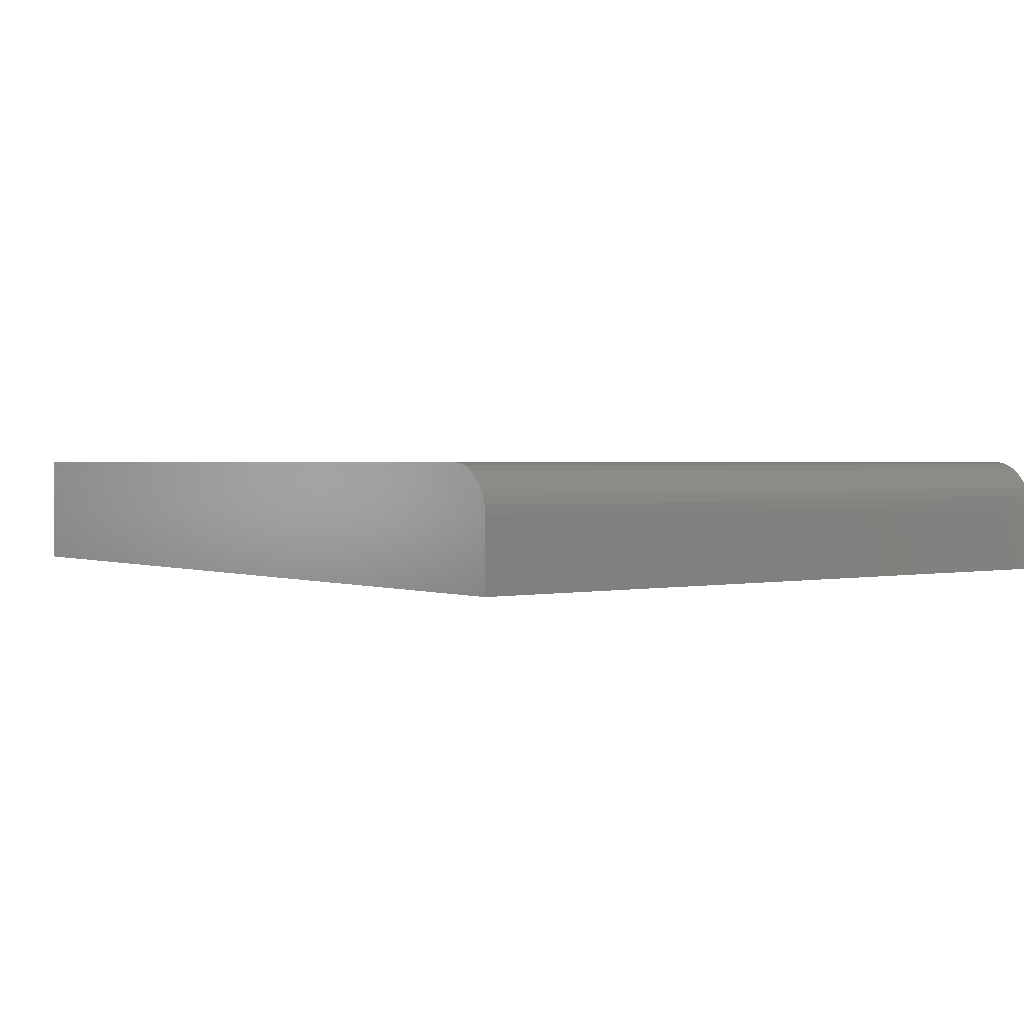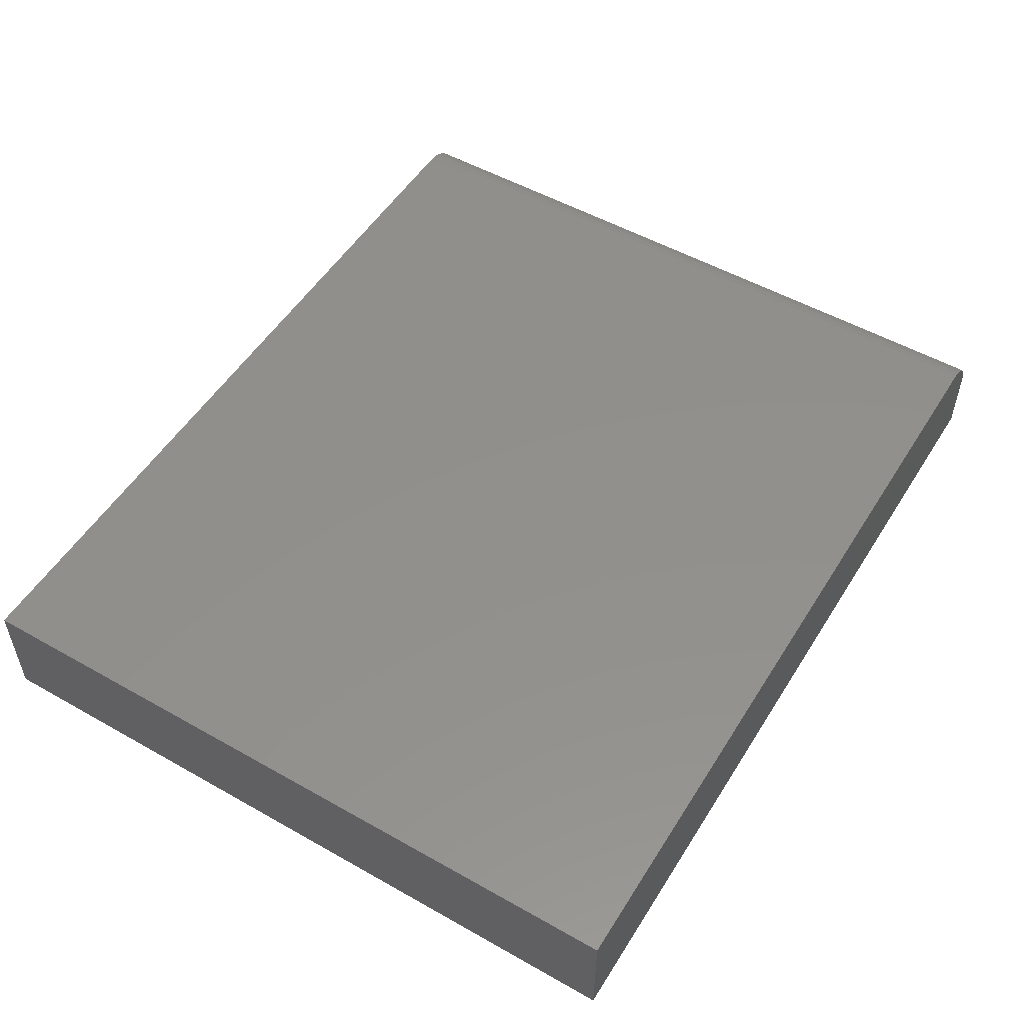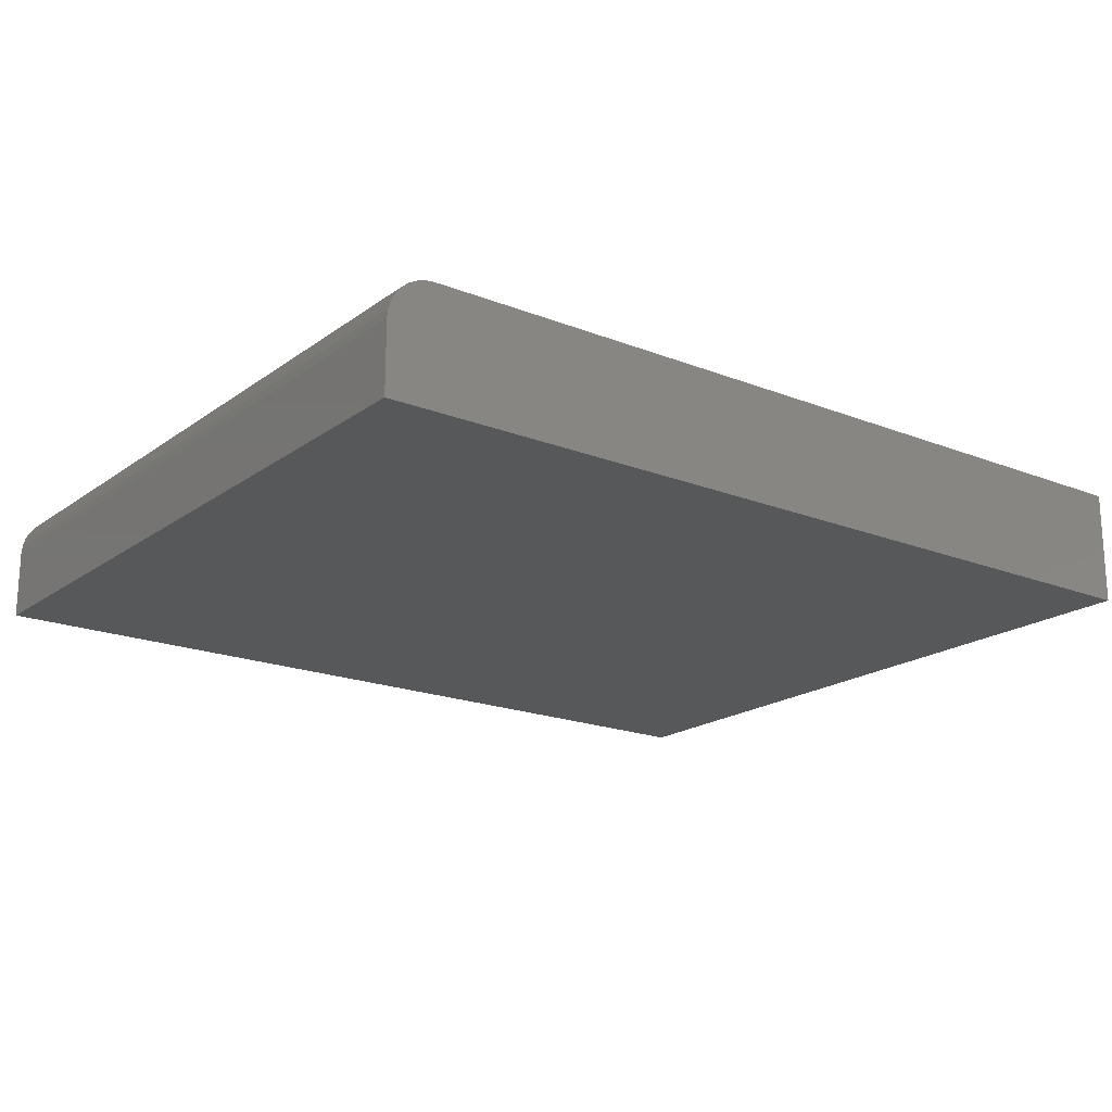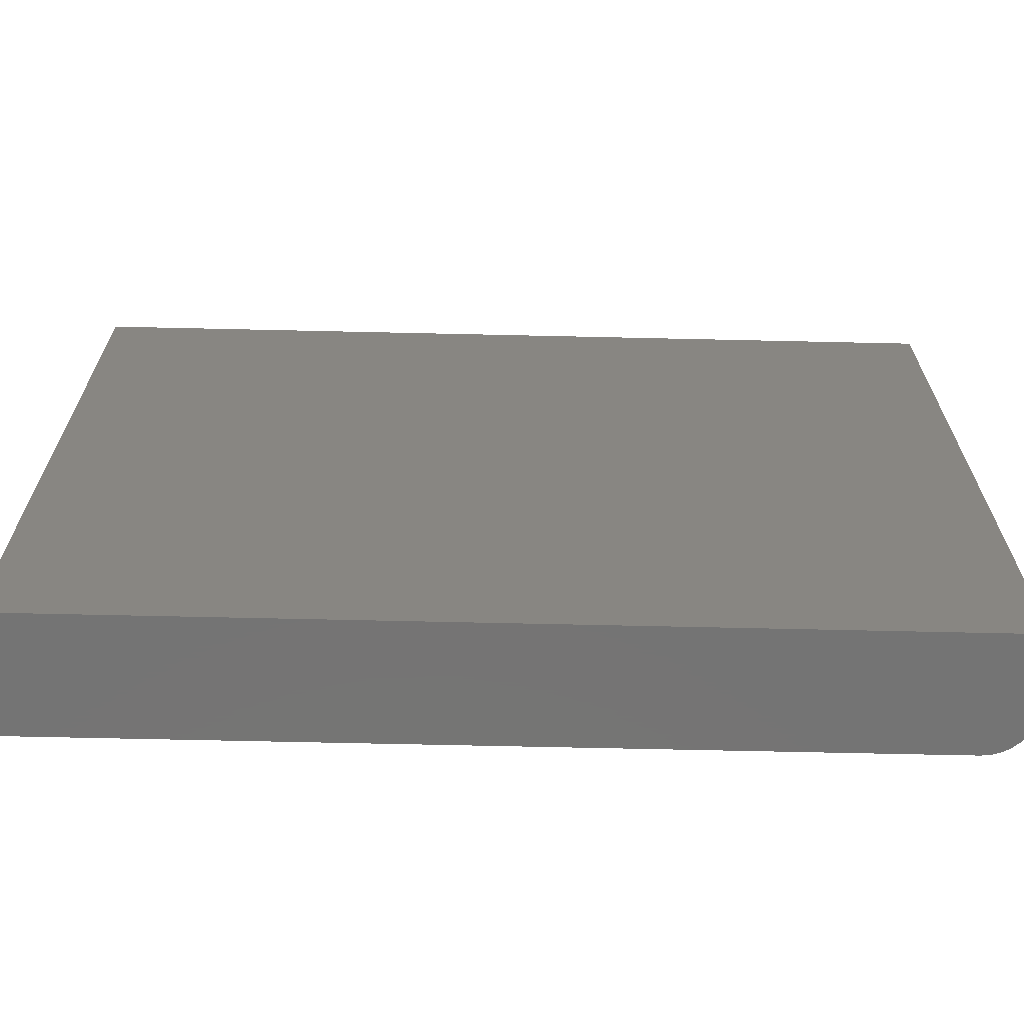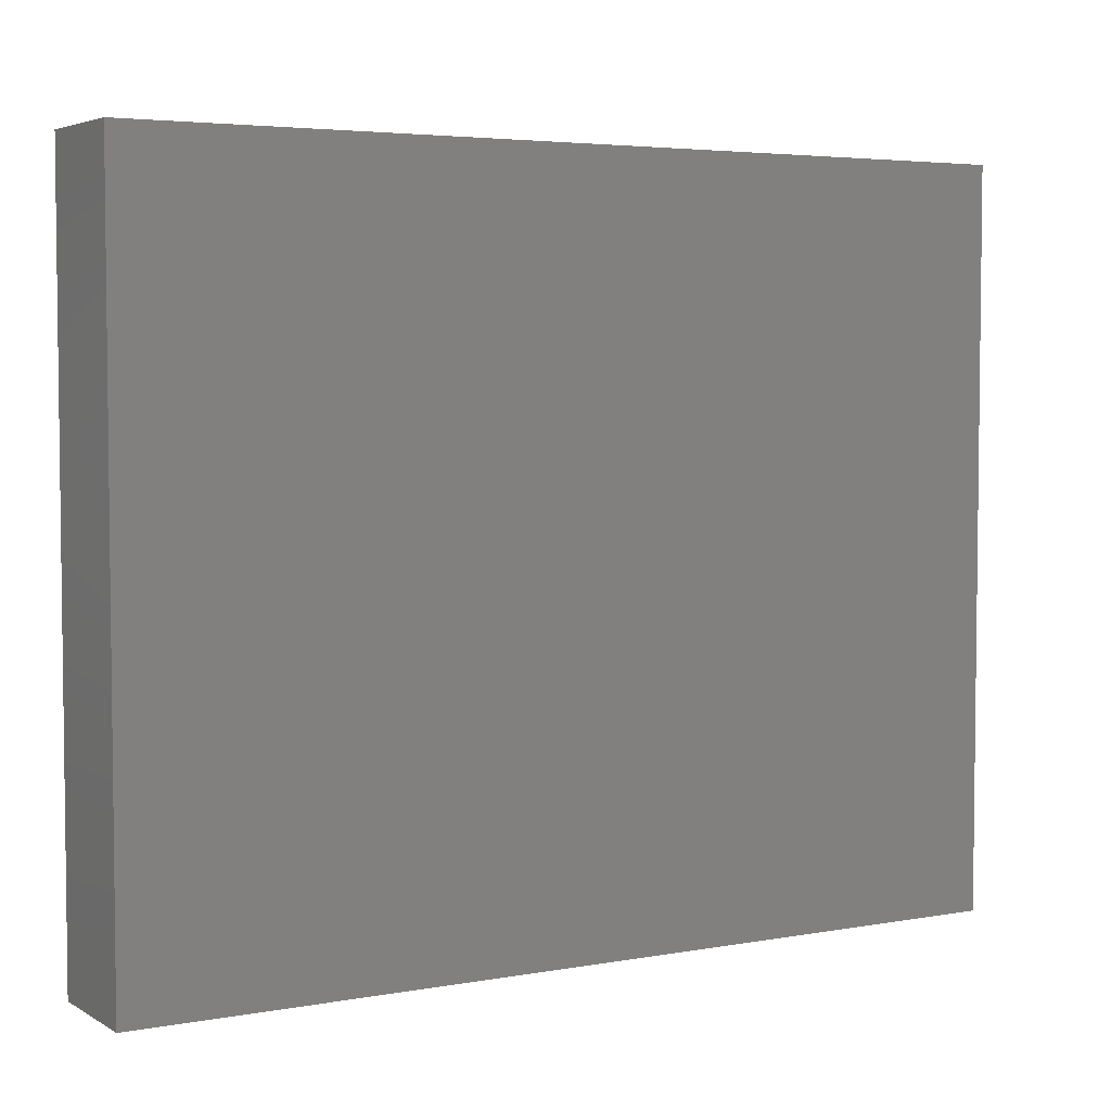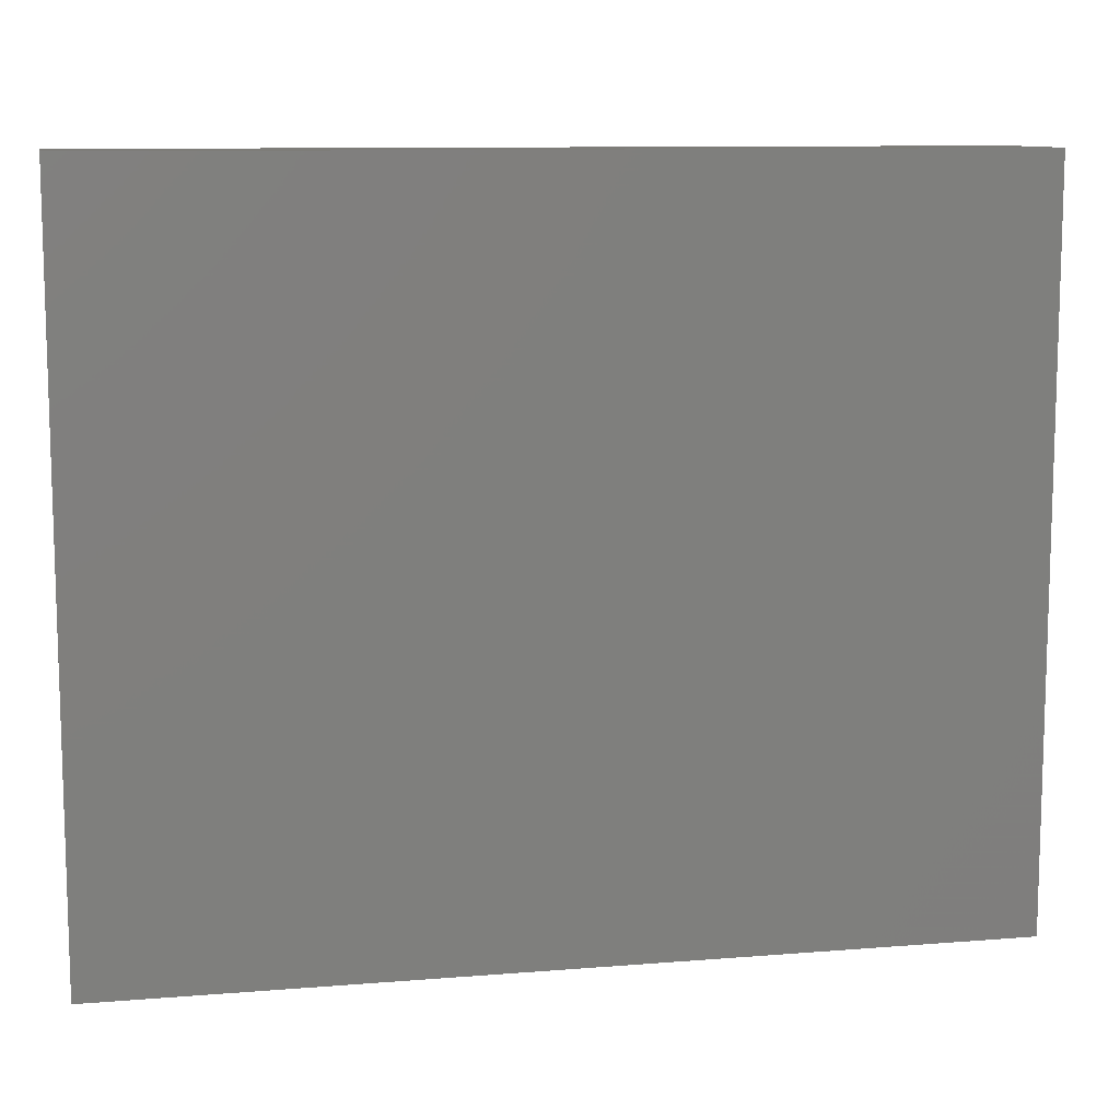
<metadata>
{"format":"stl","ext":"stl","renderer":"f3d","projection":"perspective","resolution":1024,"background":"white","views":[{"elev":1.5,"azim":-127.1,"up":"+Z"},{"elev":52.5,"azim":121.3,"up":"+Z"},{"elev":-19.0,"azim":-36.8,"up":"+Z"},{"elev":-66.6,"azim":178.7,"up":"+Y"},{"elev":4.3,"azim":149.5,"up":"+Y"},{"elev":10.4,"azim":168.4,"up":"+Y"}]}
</metadata>
<code>
# stl→obj: 24 verts, 44 faces
v -0.6719 -0.6172 0.1953
v 0.75 -0.6172 0.1953
v -0.6719 0.6144 0.1953
v 0.75 0.6144 0.1953
v -0.75 0.6144 0.1172
v -0.75 0.6144 0
v -0.75 -0.6172 0.1172
v -0.75 -0.6172 0
v -0.7485 0.6144 0.1324
v -0.7441 0.6144 0.1471
v -0.7368 0.6144 0.1606
v -0.7271 0.6144 0.1724
v -0.7153 0.6144 0.1821
v -0.7018 0.6144 0.1894
v -0.6871 0.6144 0.1938
v 0.75 0.6144 0
v -0.6871 -0.6172 0.1938
v -0.7018 -0.6172 0.1894
v -0.7153 -0.6172 0.1821
v -0.7271 -0.6172 0.1724
v -0.7368 -0.6172 0.1606
v -0.7441 -0.6172 0.1471
v -0.7485 -0.6172 0.1324
v 0.75 -0.6172 0
f 1 2 3
f 3 2 4
f 5 6 7
f 7 6 8
f 6 5 9
f 6 9 10
f 6 10 11
f 6 11 12
f 6 12 13
f 6 13 14
f 6 14 15
f 6 15 3
f 6 3 4
f 6 4 16
f 1 17 18
f 1 18 19
f 1 19 20
f 1 20 21
f 1 21 22
f 1 22 23
f 1 23 7
f 1 7 8
f 1 8 24
f 1 24 2
f 5 7 9
f 9 7 23
f 9 23 10
f 10 23 22
f 10 22 11
f 11 22 21
f 11 21 12
f 12 21 20
f 12 20 13
f 13 20 19
f 13 19 14
f 14 19 18
f 14 18 15
f 15 18 17
f 15 17 3
f 3 17 1
f 8 6 24
f 24 6 16
f 2 24 4
f 4 24 16

</code>
